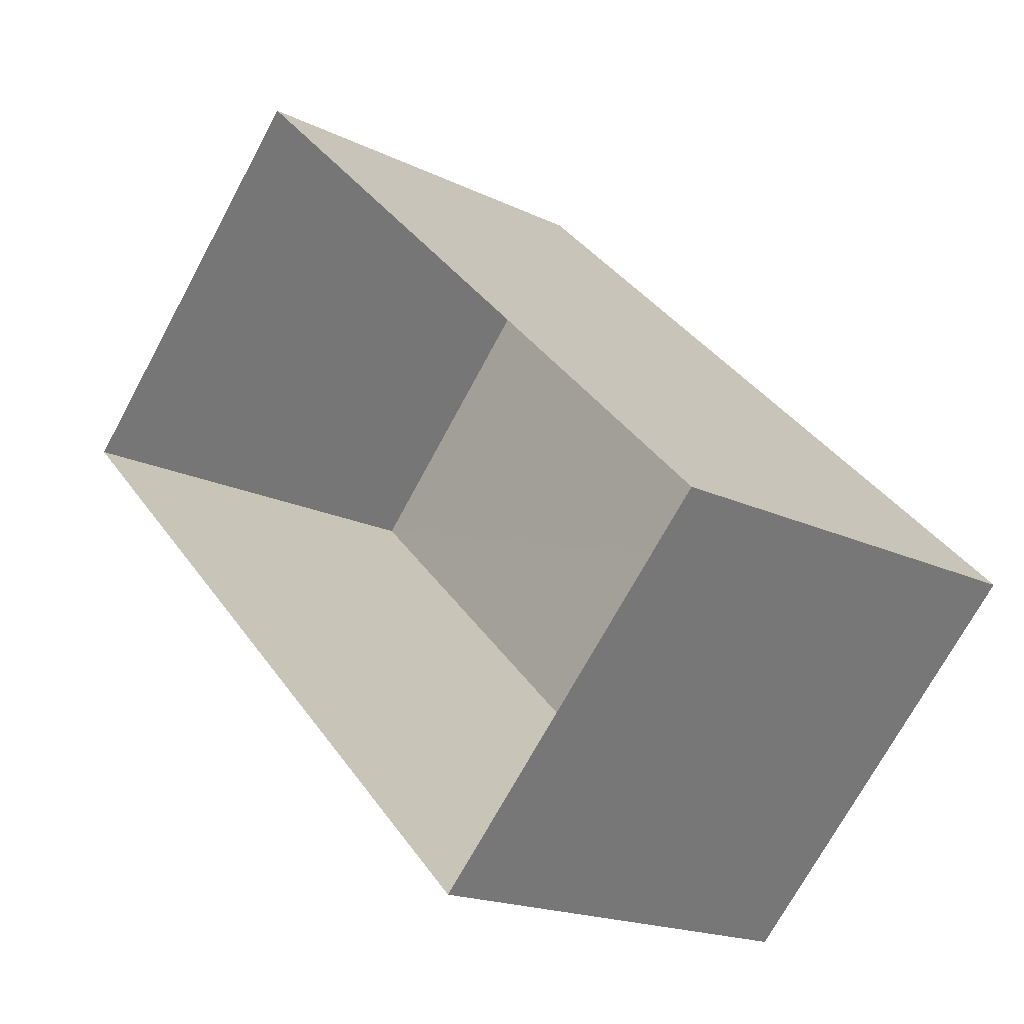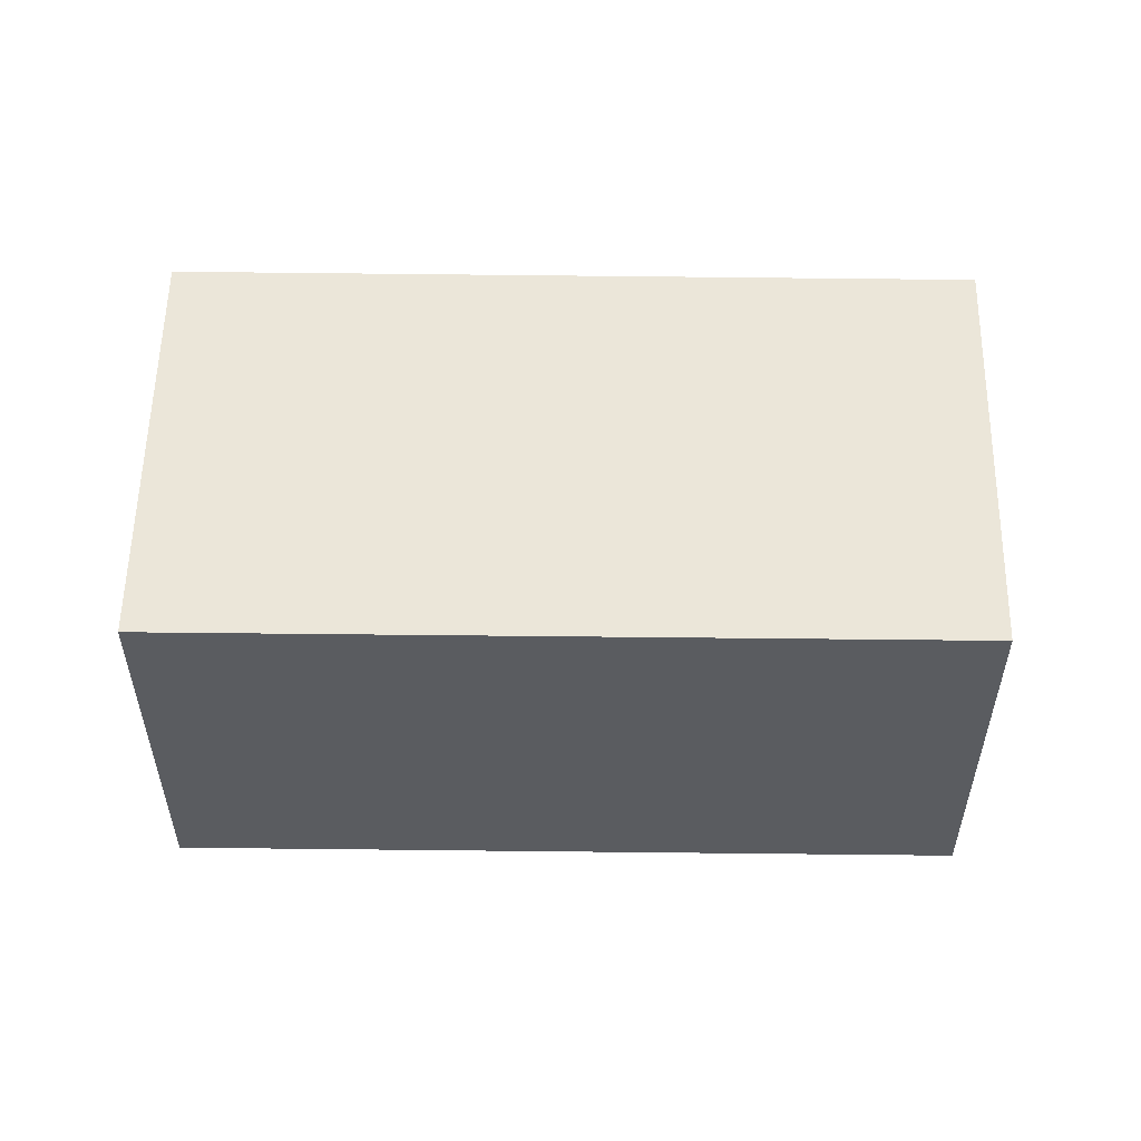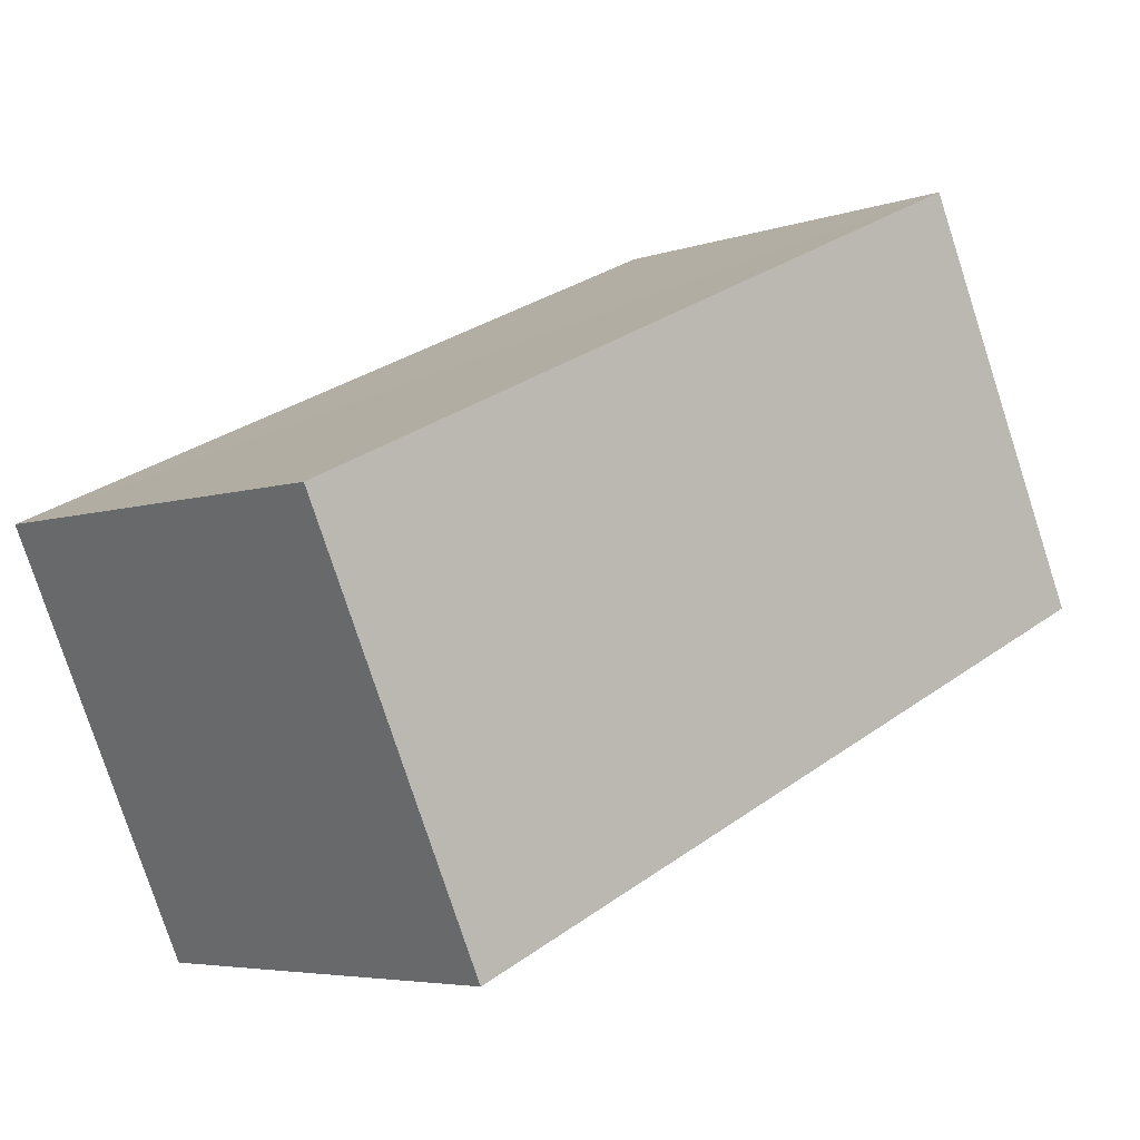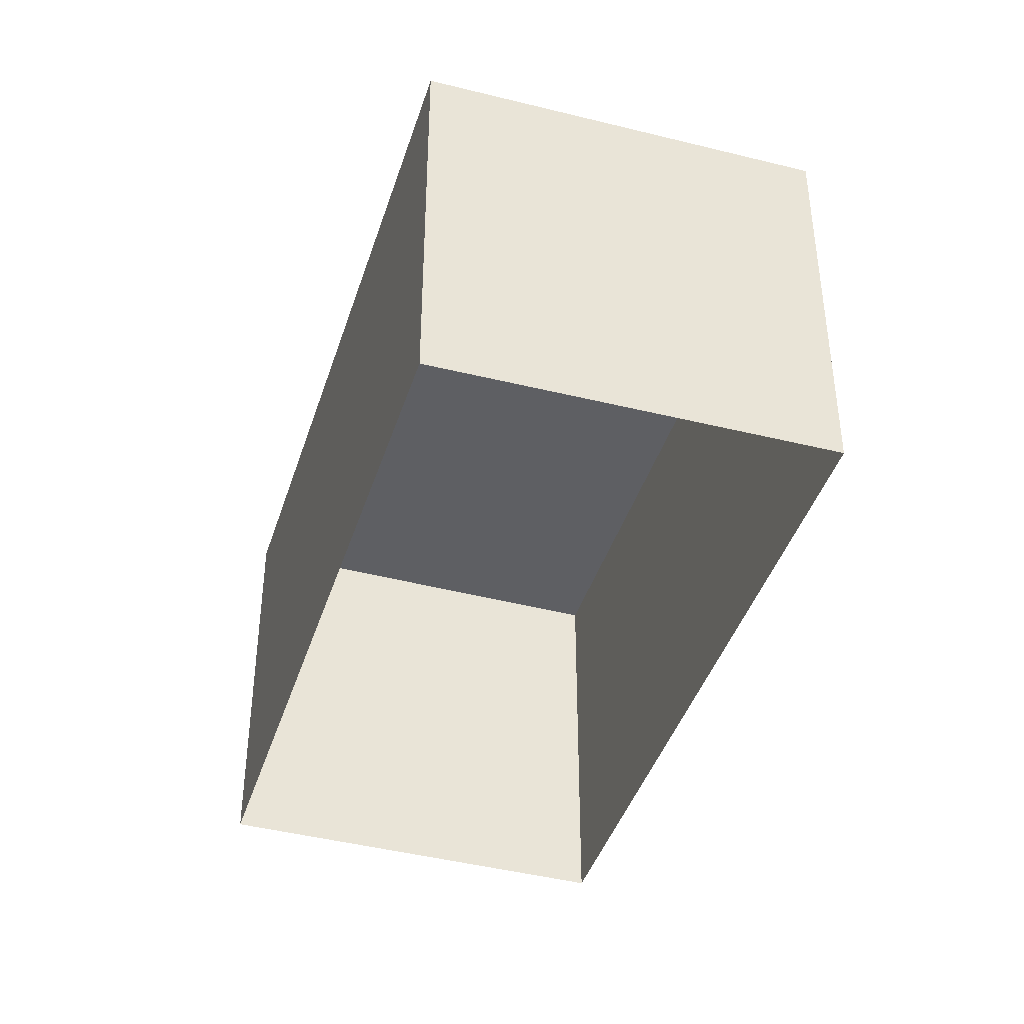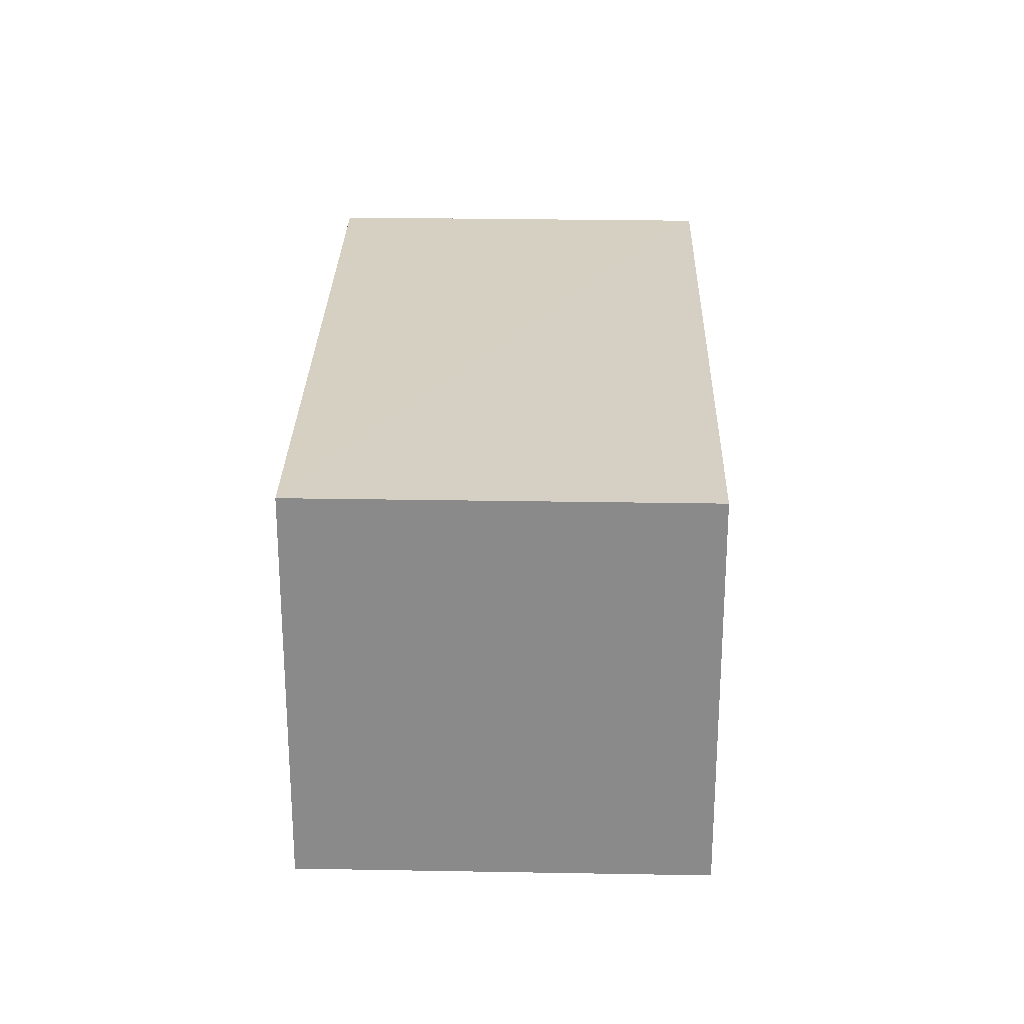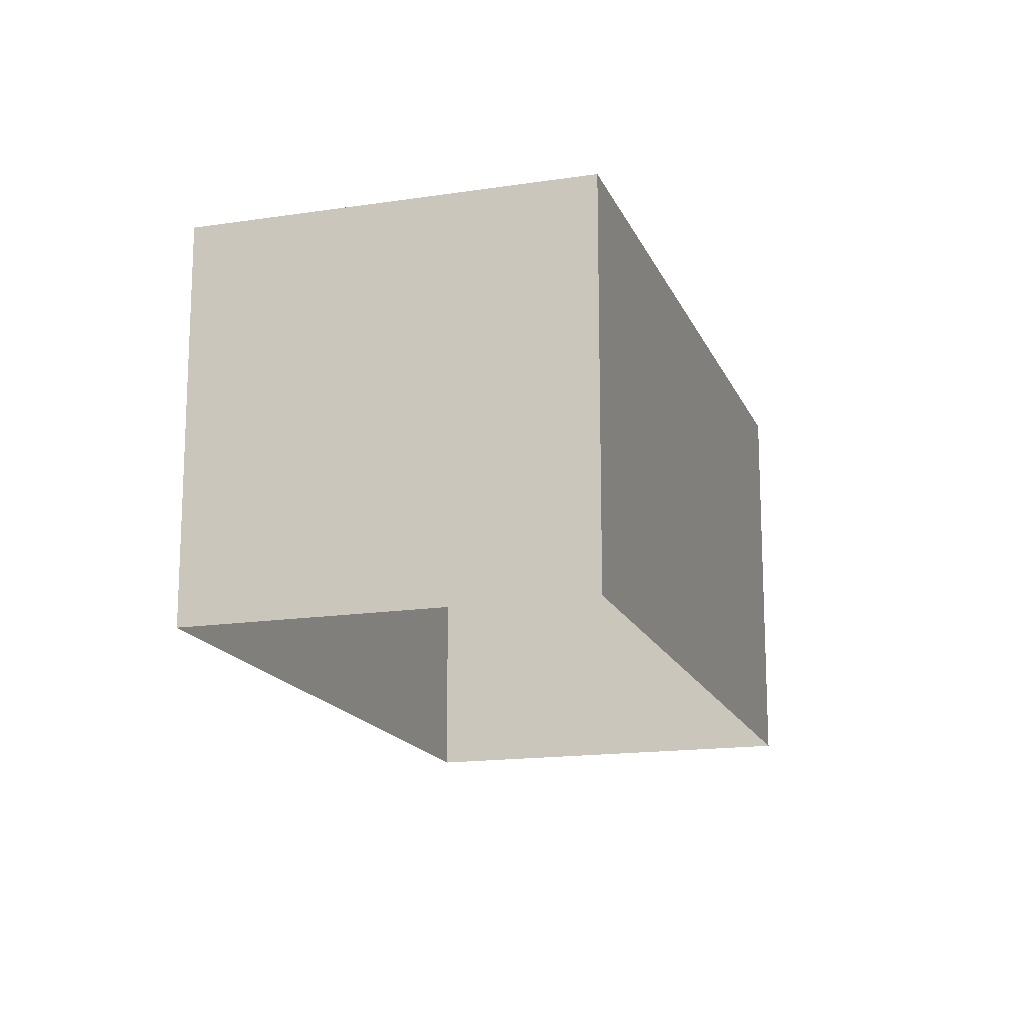
<metadata>
{"format":"obj","ext":"obj","renderer":"f3d","projection":"perspective","resolution":1024,"background":"white","views":[{"elev":-18.1,"azim":-133.5,"up":"+Y"},{"elev":56.3,"azim":-135.0,"up":"+Z"},{"elev":-78.3,"azim":18.0,"up":"+Y"},{"elev":-41.5,"azim":-62.9,"up":"+Z"},{"elev":26.4,"azim":-44.5,"up":"+Z"},{"elev":-16.3,"azim":151.6,"up":"+Z"}]}
</metadata>
<code>
v -2.195e+05 -1.234e+05 31
v -2.195e+05 -1.234e+05 31
v -2.195e+05 -1.234e+05 31
v -2.195e+05 -1.234e+05 31
v -2.195e+05 -1.234e+05 33.36
v -2.195e+05 -1.234e+05 33.36
v -2.195e+05 -1.234e+05 33.36
v -2.195e+05 -1.234e+05 33.36
f 1 2 3
f 1 4 2
f 5 6 7
f 5 8 6
f 6 4 1
f 6 8 4
f 5 2 4
f 8 5 4
f 7 3 2
f 5 7 2
f 7 1 3
f 7 6 1

</code>
